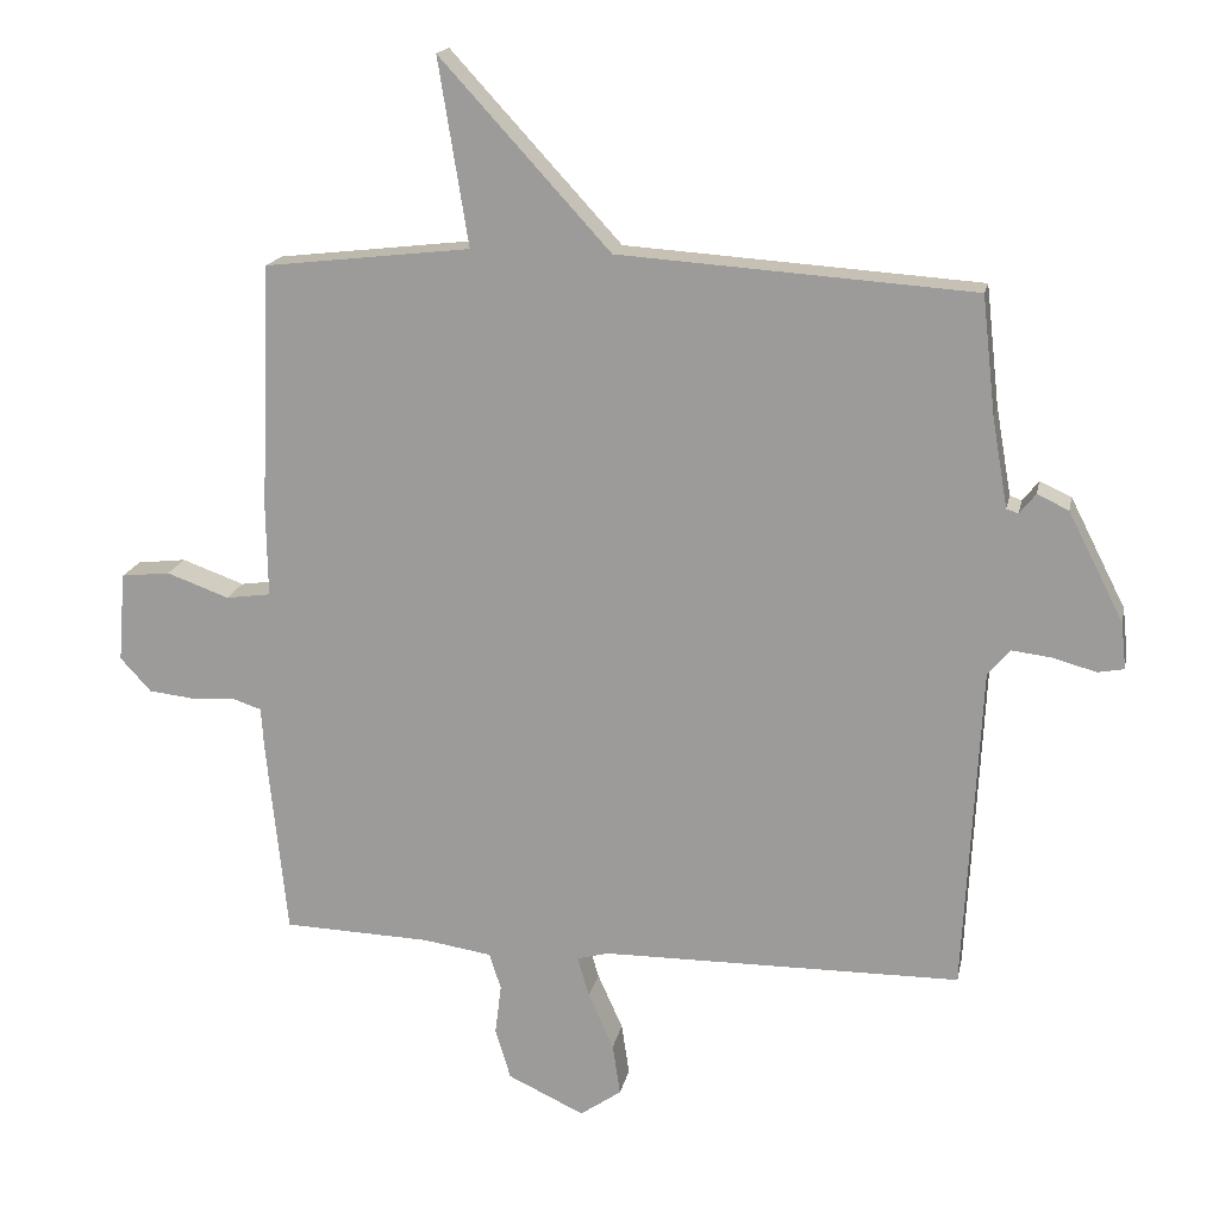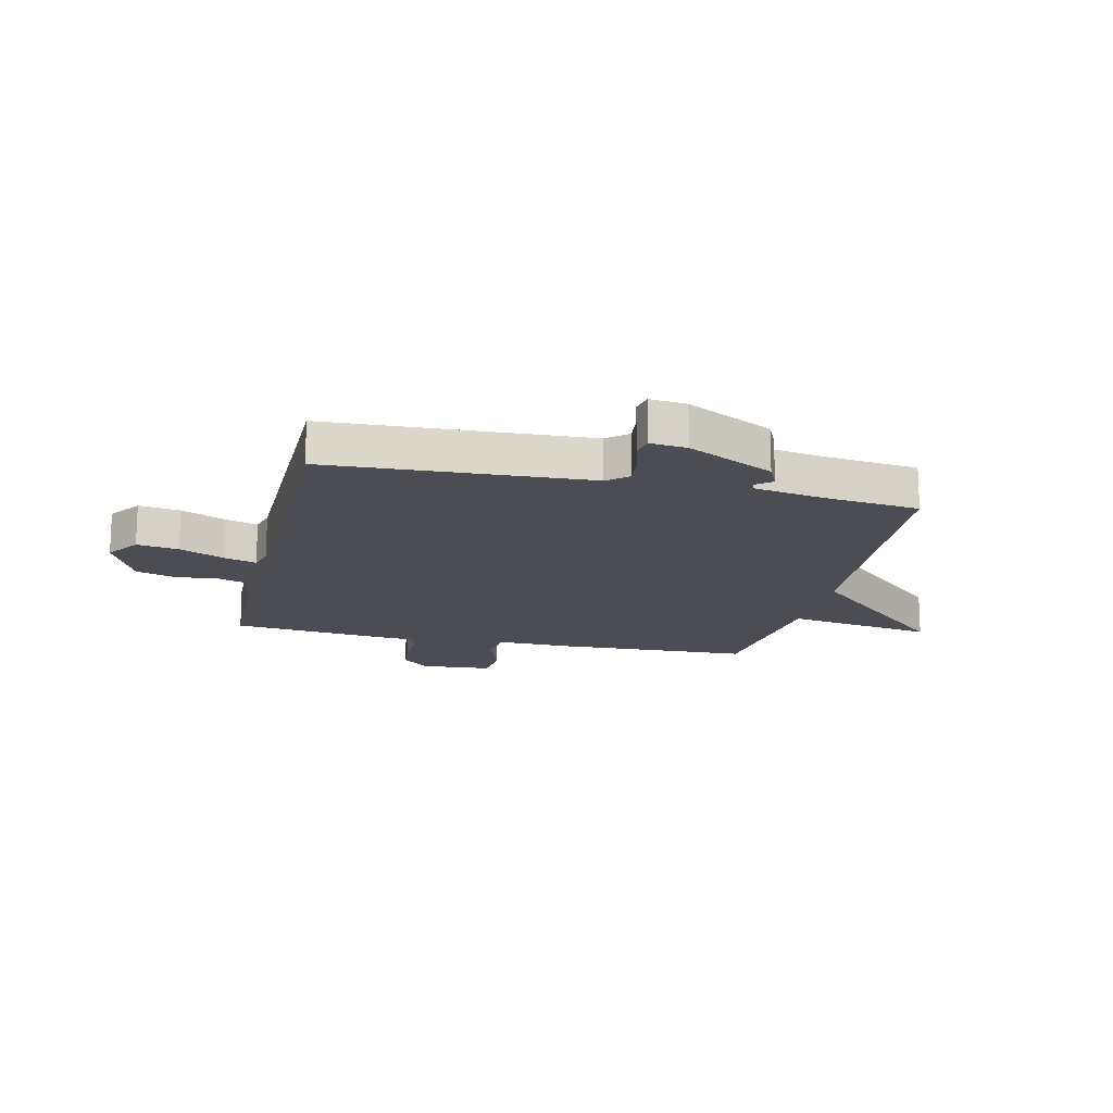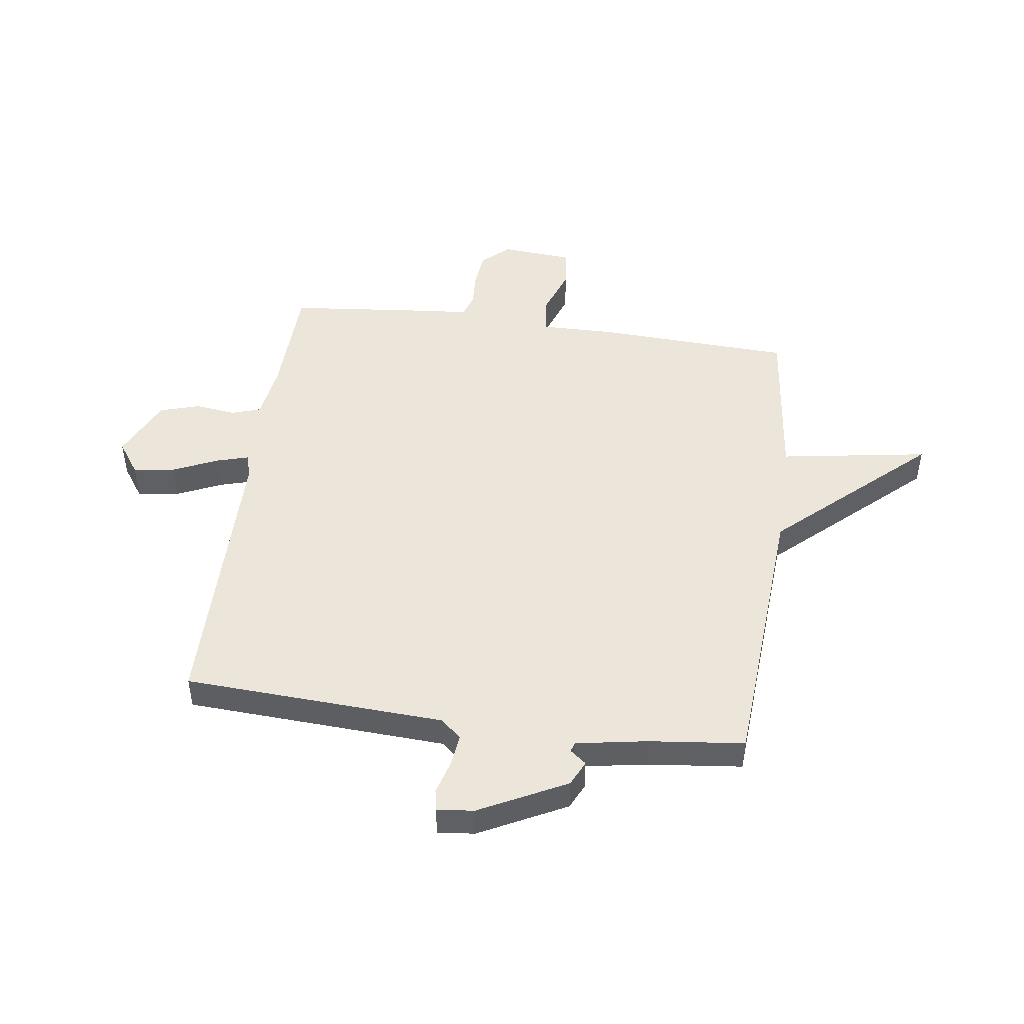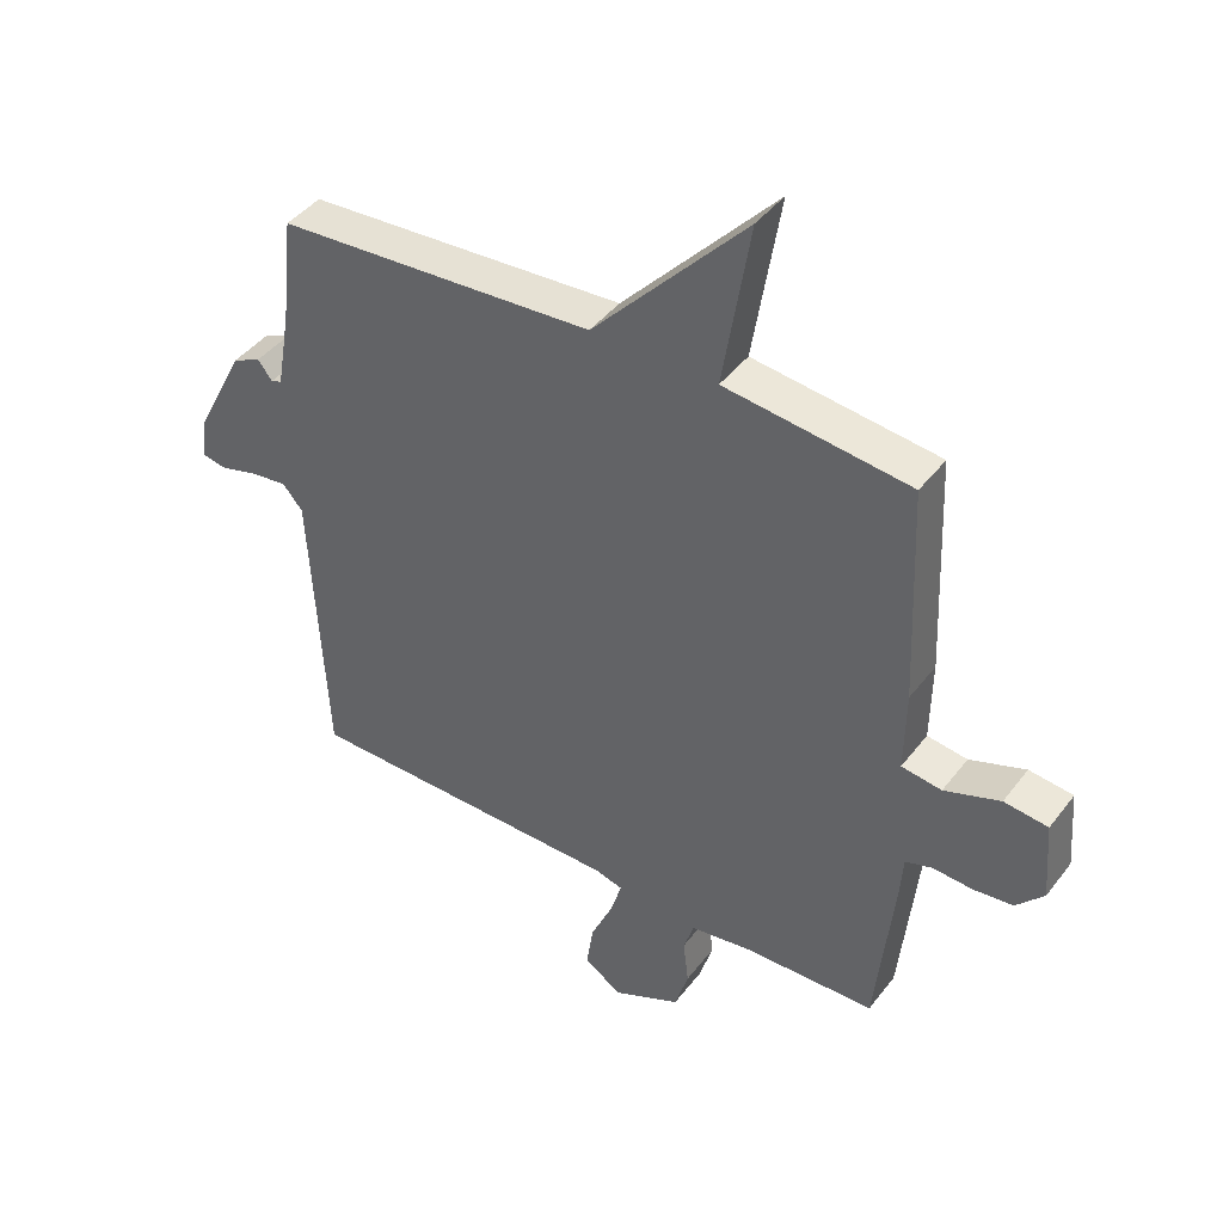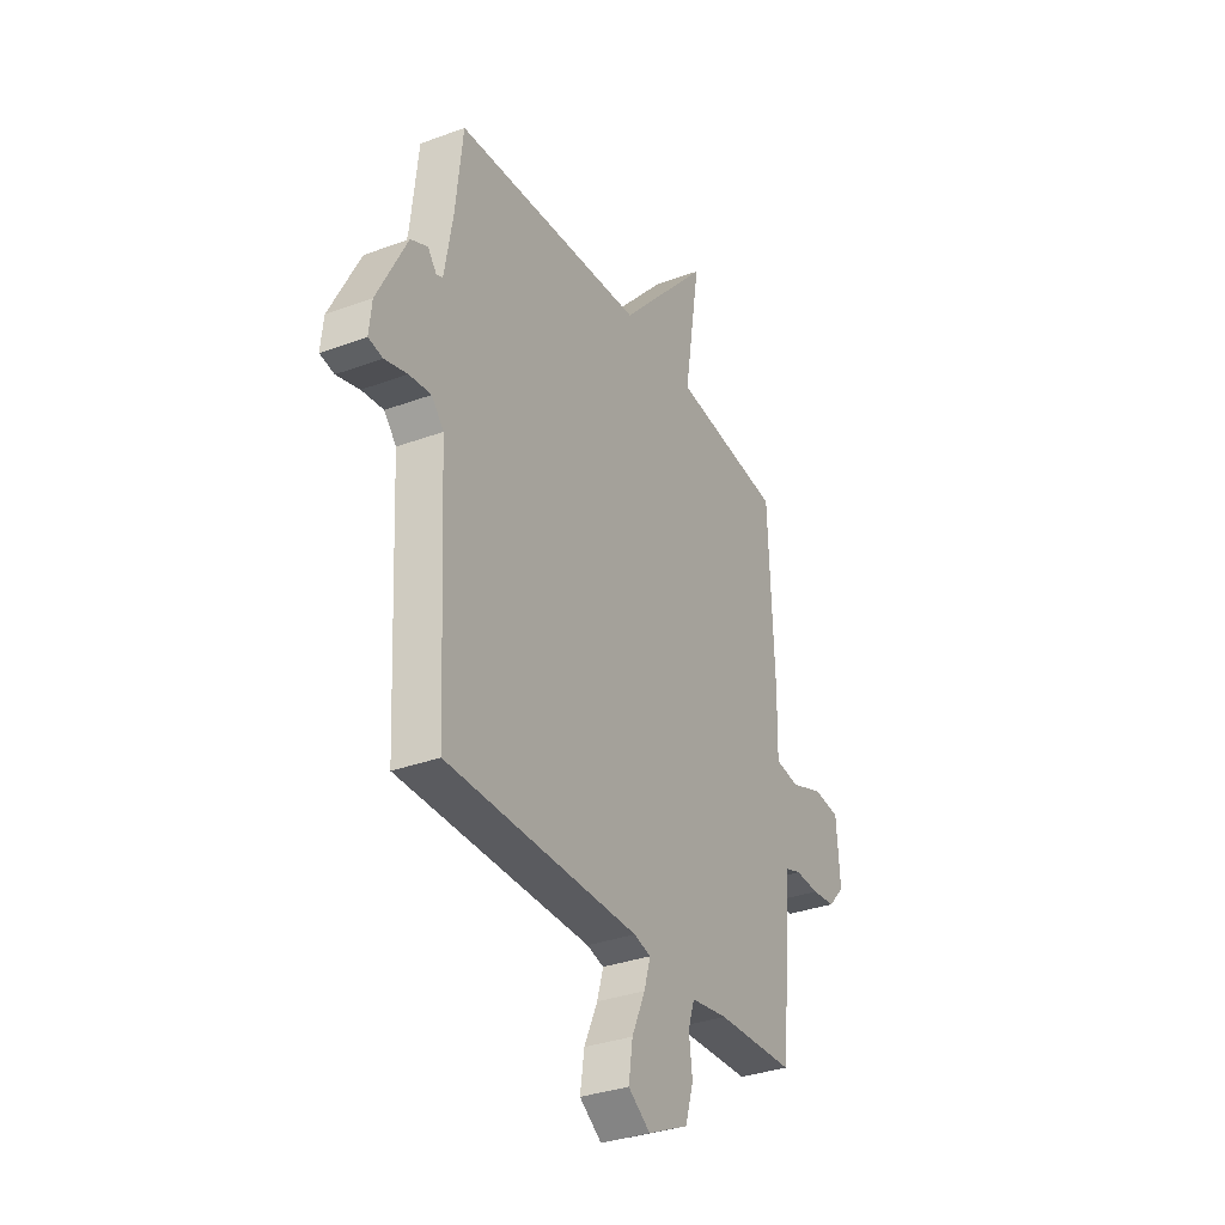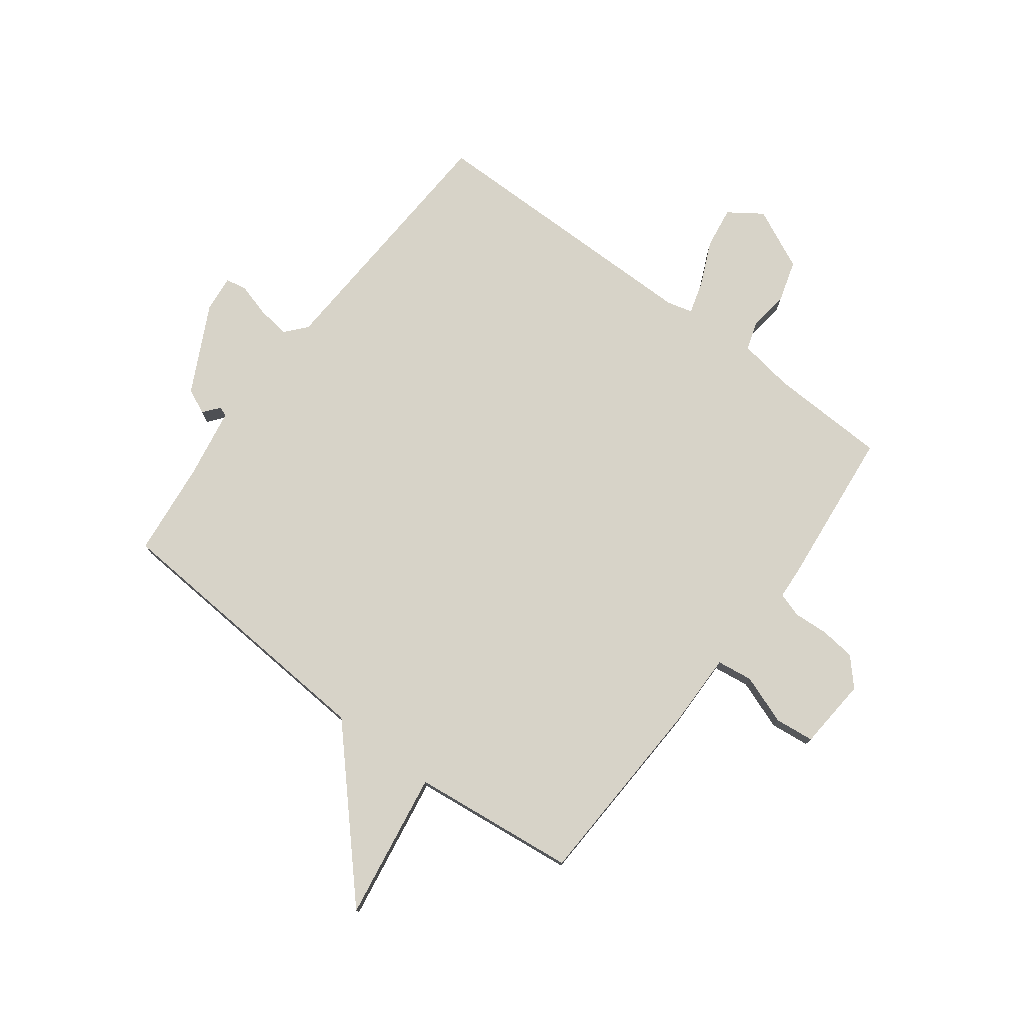
<metadata>
{"format":"obj","ext":"obj","renderer":"f3d","projection":"perspective","resolution":1024,"background":"white","views":[{"elev":17.4,"azim":-168.6,"up":"+Z"},{"elev":-16.4,"azim":-103.1,"up":"+Y"},{"elev":47.8,"azim":-82.1,"up":"+Y"},{"elev":42.9,"azim":34.4,"up":"+Z"},{"elev":-33.0,"azim":-63.0,"up":"+Z"},{"elev":76.7,"azim":37.1,"up":"+Y"}]}
</metadata>
<code>
v -0.5 0.07 0.5
v 0.006 0.07 0.534
v 0.249 0.07 0.799
v 0.206 0.07 0.534
v 0.5 0.07 0.5
v 0.515 0.07 0.149
v 0.513 0.07 0.018
v 0.577 0.07 0.009
v 0.666 0.07 0.041
v 0.736 0.07 0.033
v 0.746 0.07 -0.095
v 0.702 0.07 -0.143
v 0.639 0.07 -0.15
v 0.576 0.07 -0.146
v 0.533 0.07 -0.16
v 0.529 0.07 -0.22
v 0.5 0.07 -0.5
v 0.291 0.07 -0.507
v 0.192 0.07 -0.522
v 0.175 0.07 -0.574
v 0.184 0.07 -0.646
v 0.162 0.07 -0.718
v 0.053 0.07 -0.769
v -0.006 0.07 -0.728
v 0.005 0.07 -0.654
v 0.041 0.07 -0.574
v 0.058 0.07 -0.516
v 0.013 0.07 -0.504
v -0.5 0.07 -0.5
v -0.524 0.07 -0.035
v -0.556 0.07 0.002
v -0.614 0.07 -0.005
v -0.674 0.07 -0.022
v -0.712 0.07 -0.015
v -0.705 0.07 0.051
v -0.626 0.07 0.206
v -0.581 0.07 0.227
v -0.558 0.07 0.198
v -0.541 0.07 0.204
v -0.519 0.07 0.33
v -0.5 0 0.5
v 0.006 0 0.534
v 0.249 0 0.799
v 0.206 0 0.534
v 0.5 0 0.5
v 0.515 0 0.149
v 0.513 0 0.018
v 0.577 0 0.009
v 0.666 0 0.041
v 0.736 0 0.033
v 0.746 0 -0.095
v 0.702 0 -0.143
v 0.639 0 -0.15
v 0.576 0 -0.146
v 0.533 0 -0.16
v 0.529 0 -0.22
v 0.5 0 -0.5
v 0.291 0 -0.507
v 0.192 0 -0.522
v 0.175 0 -0.574
v 0.184 0 -0.646
v 0.162 0 -0.718
v 0.053 0 -0.769
v -0.006 0 -0.728
v 0.005 0 -0.654
v 0.041 0 -0.574
v 0.058 0 -0.516
v 0.013 0 -0.504
v -0.5 0 -0.5
v -0.524 0 -0.035
v -0.556 0 0.002
v -0.614 0 -0.005
v -0.674 0 -0.022
v -0.712 0 -0.015
v -0.705 0 0.051
v -0.626 0 0.206
v -0.581 0 0.227
v -0.558 0 0.198
v -0.541 0 0.204
v -0.519 0 0.33
f 36 37 38
f 35 36 38
f 34 35 38
f 33 34 38
f 32 33 38
f 31 32 38 39
f 30 31 39 40
f 40 1 2
f 30 40 2
f 29 30 2
f 28 29 2
f 24 25 26
f 23 24 26
f 22 23 26
f 21 22 26
f 20 21 26
f 19 20 26 27
f 27 28 2
f 19 27 2
f 18 19 2
f 17 18 2
f 16 17 2
f 15 16 2
f 12 13 14
f 11 12 14
f 10 11 14
f 9 10 14
f 8 9 14
f 7 8 14 15
f 4 5 6 7
f 2 3 4
f 2 4 7 15
f 78 77 76
f 78 76 75
f 78 75 74
f 78 74 73
f 78 73 72
f 79 78 72 71
f 80 79 71 70
f 42 41 80
f 42 80 70
f 42 70 69
f 42 69 68
f 66 65 64
f 66 64 63
f 66 63 62
f 66 62 61
f 66 61 60
f 67 66 60 59
f 42 68 67
f 42 67 59
f 42 59 58
f 42 58 57
f 42 57 56
f 42 56 55
f 54 53 52
f 54 52 51
f 54 51 50
f 54 50 49
f 54 49 48
f 55 54 48 47
f 47 46 45 44
f 44 43 42
f 55 47 44 42
f 1 41 42 2
f 2 42 43 3
f 3 43 44 4
f 4 44 45 5
f 5 45 46 6
f 6 46 47 7
f 7 47 48 8
f 8 48 49 9
f 9 49 50 10
f 10 50 51 11
f 11 51 52 12
f 12 52 53 13
f 13 53 54 14
f 14 54 55 15
f 15 55 56 16
f 16 56 57 17
f 17 57 58 18
f 18 58 59 19
f 19 59 60 20
f 20 60 61 21
f 21 61 62 22
f 22 62 63 23
f 23 63 64 24
f 24 64 65 25
f 25 65 66 26
f 26 66 67 27
f 27 67 68 28
f 28 68 69 29
f 29 69 70 30
f 30 70 71 31
f 31 71 72 32
f 32 72 73 33
f 33 73 74 34
f 34 74 75 35
f 35 75 76 36
f 36 76 77 37
f 37 77 78 38
f 38 78 79 39
f 39 79 80 40
f 40 80 41 1

</code>
